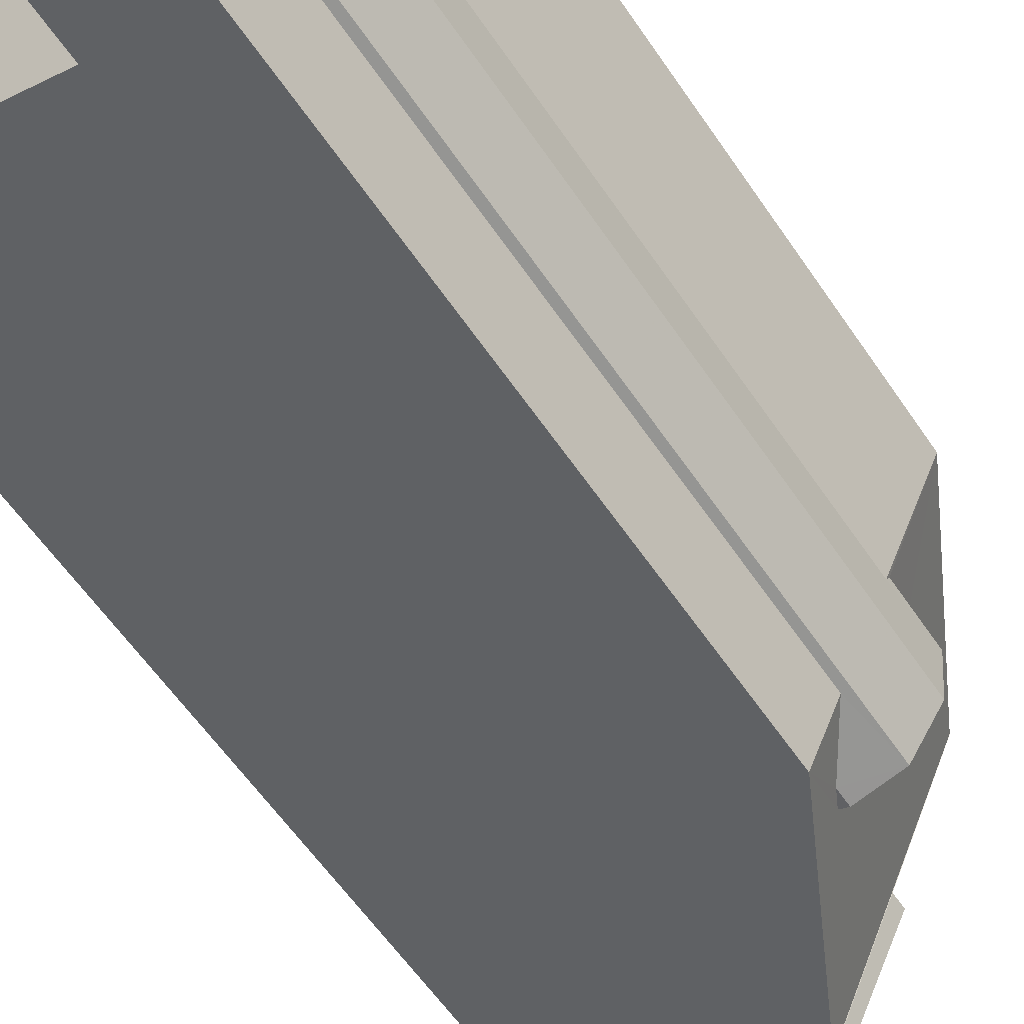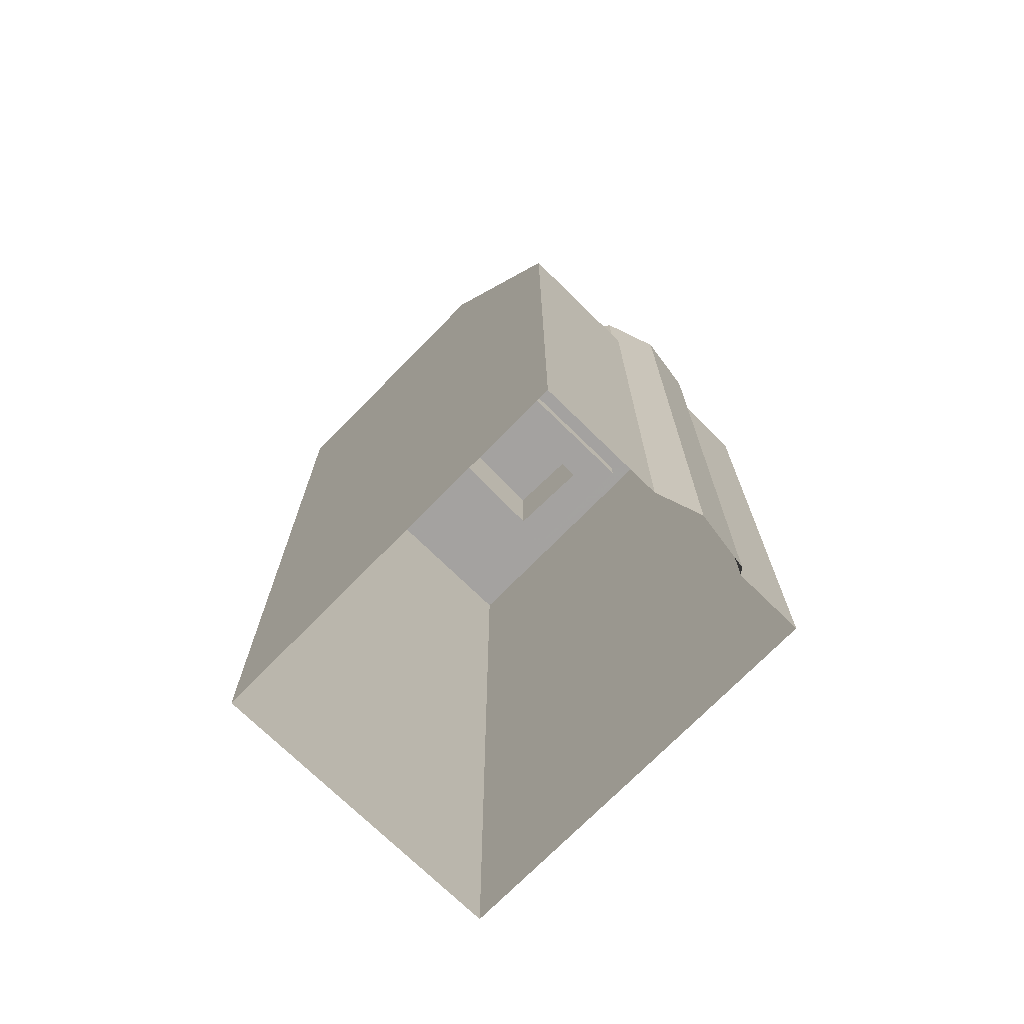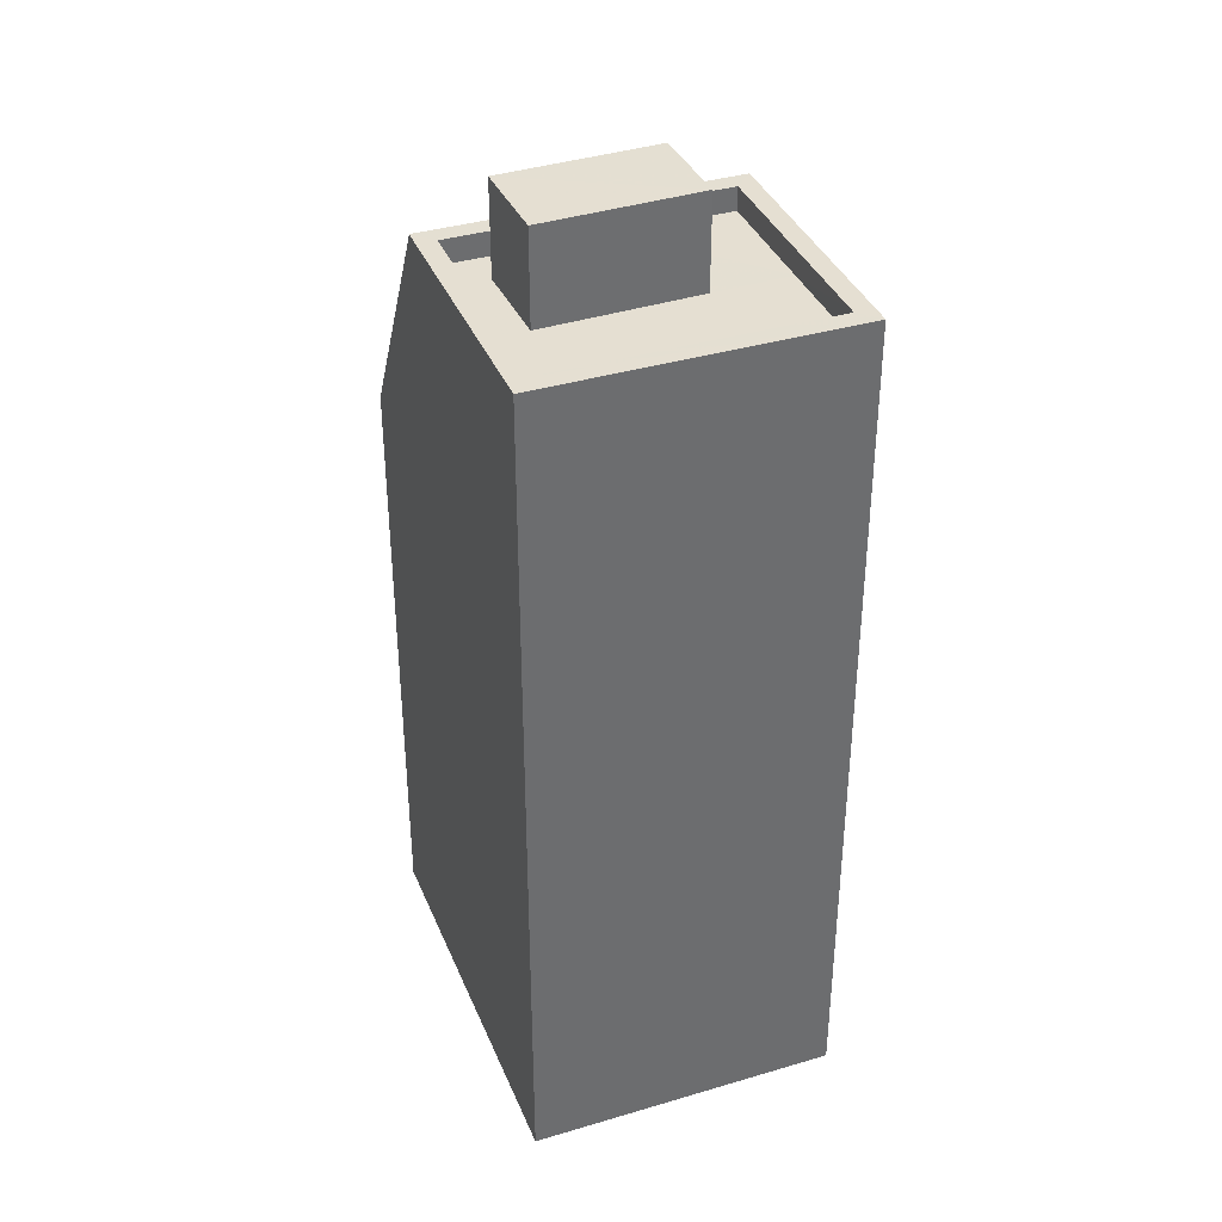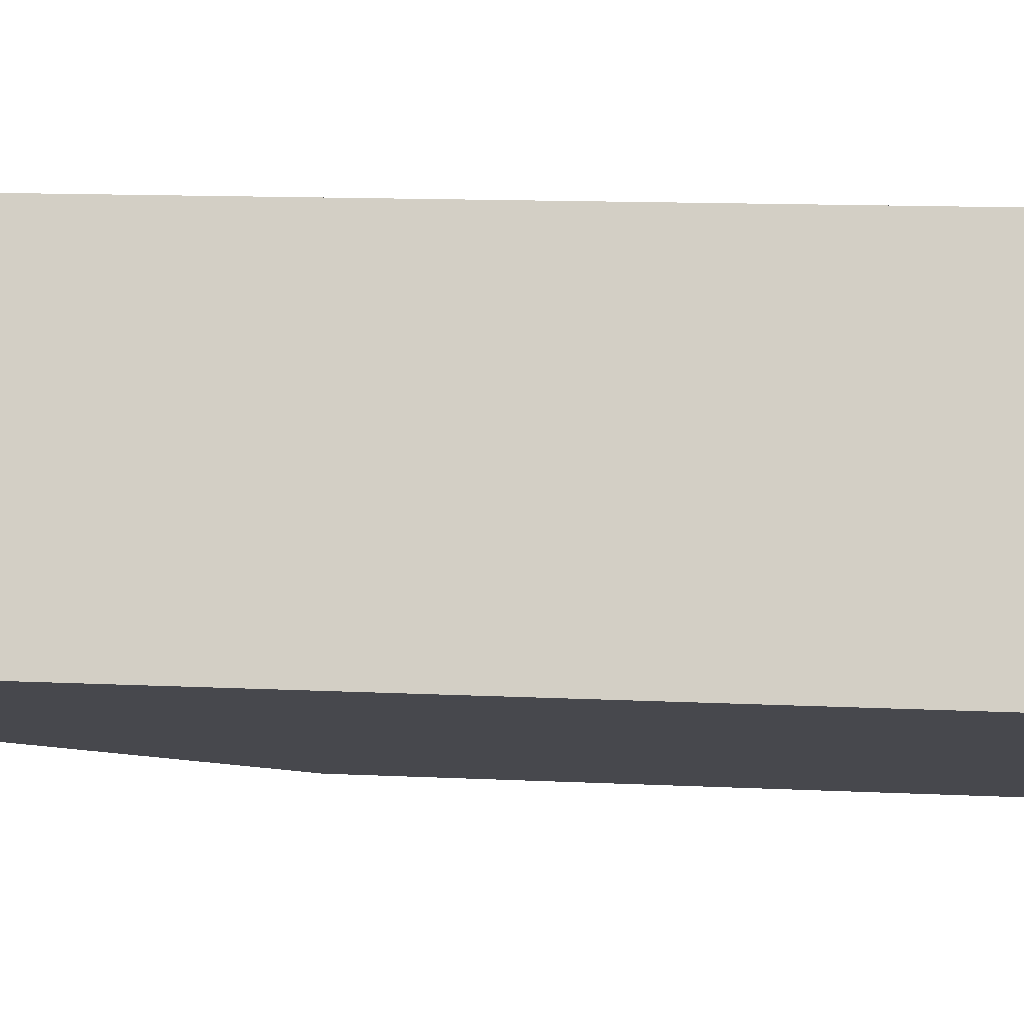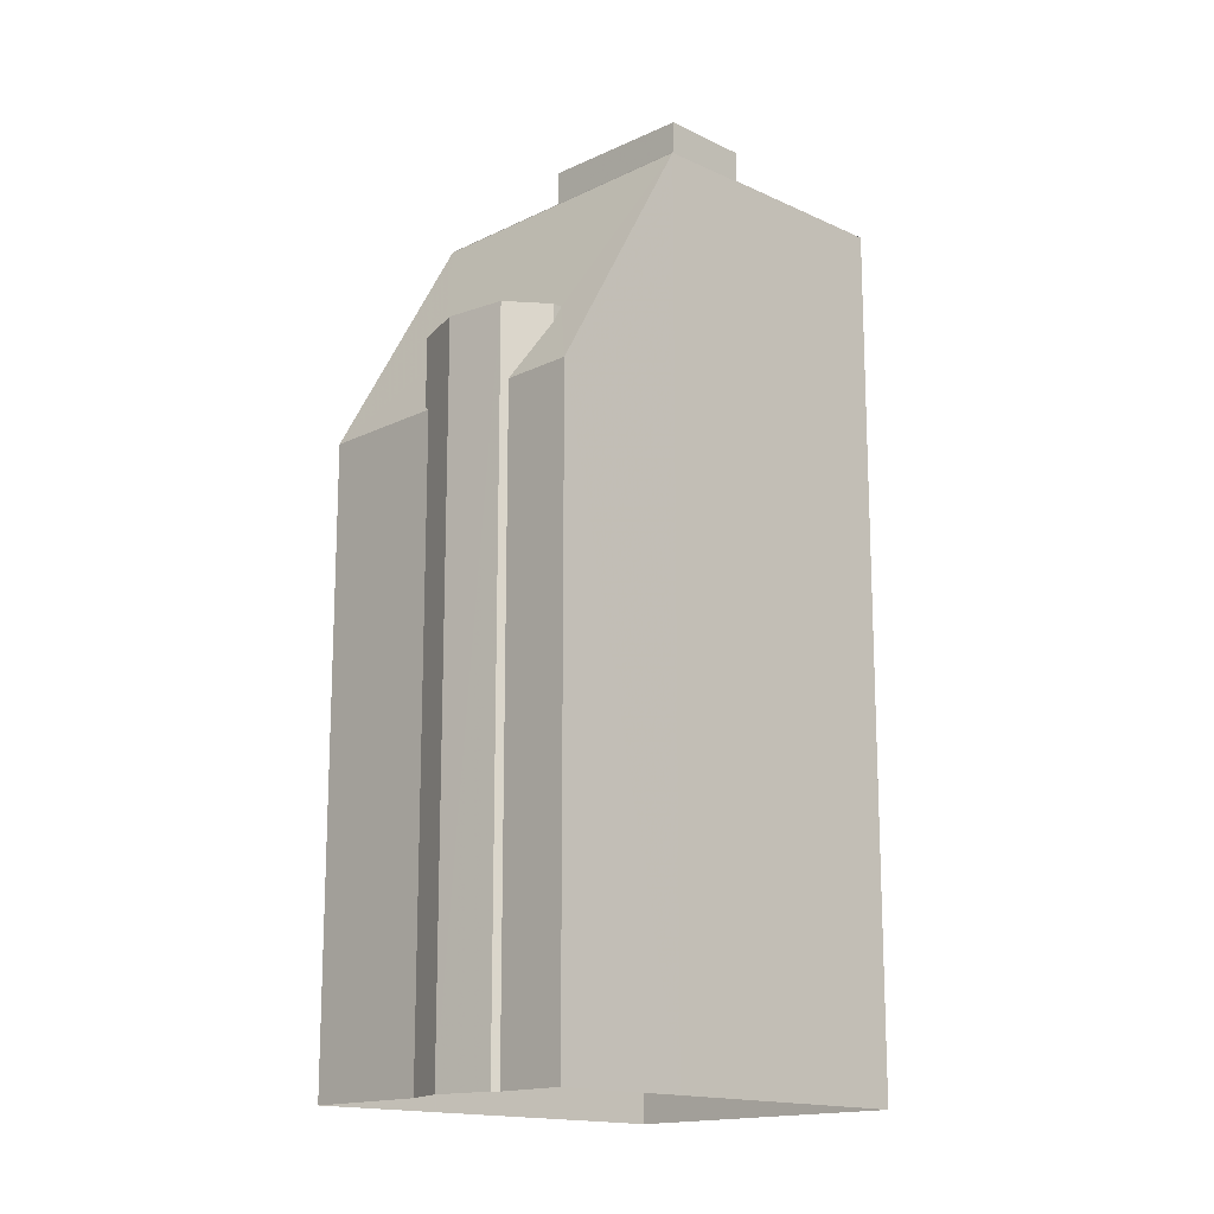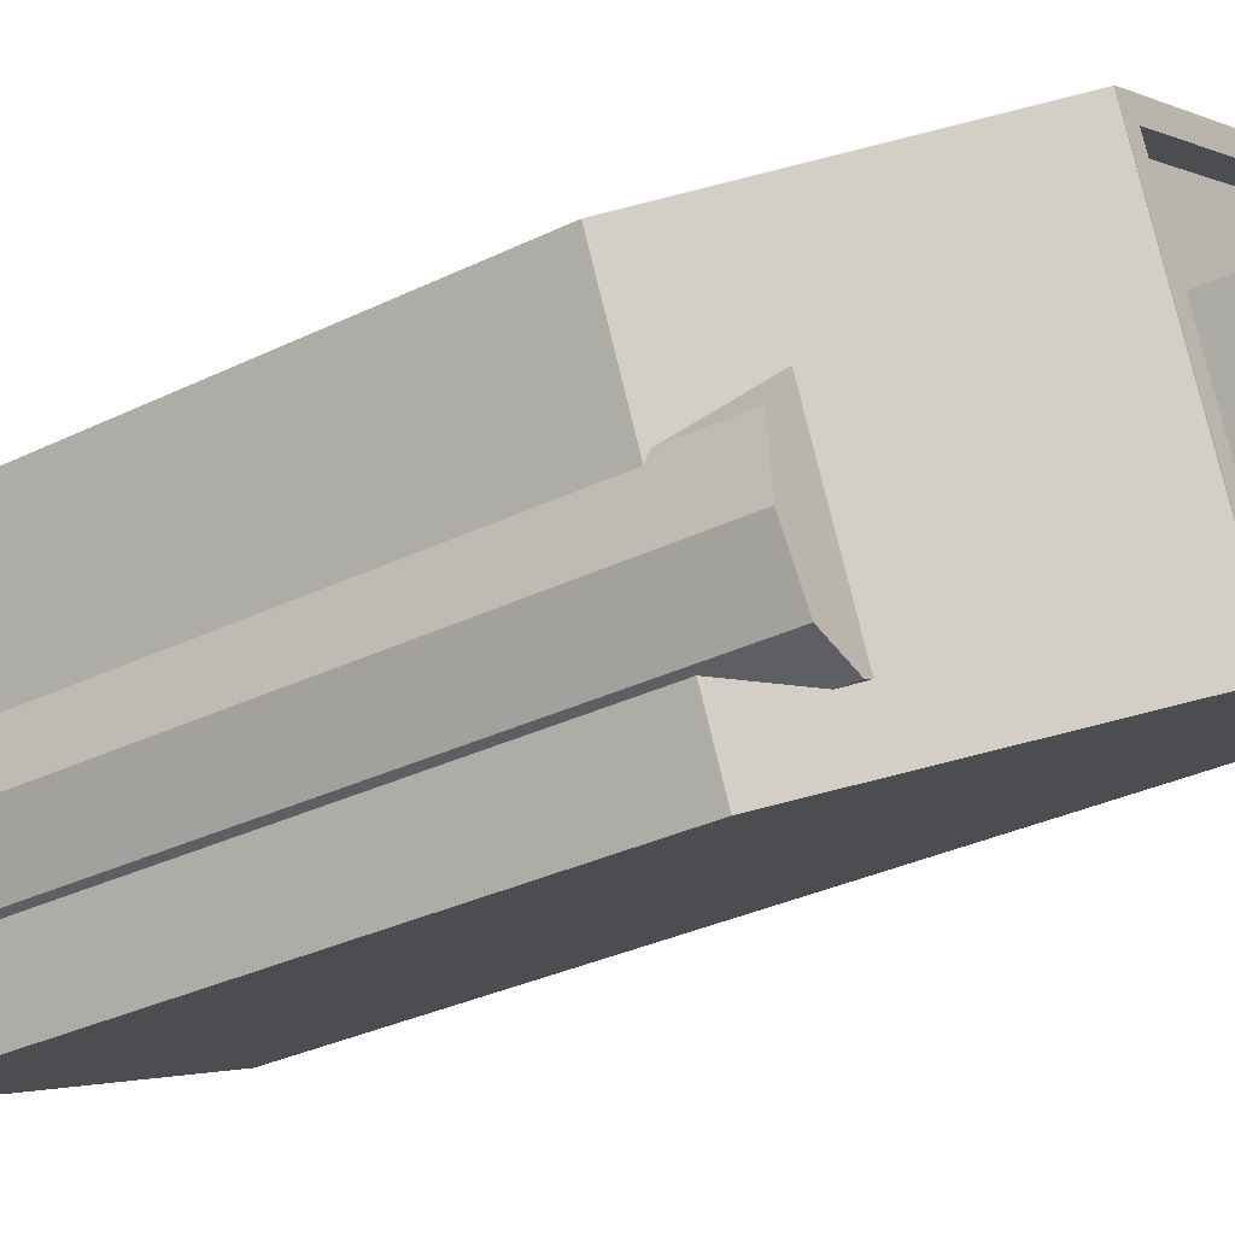
<metadata>
{"format":"obj","ext":"obj","renderer":"f3d","projection":"perspective","resolution":1024,"background":"white","views":[{"elev":-60.4,"azim":-145.8,"up":"+Y"},{"elev":-72.7,"azim":-110.0,"up":"+Z"},{"elev":37.3,"azim":93.5,"up":"+Z"},{"elev":12.5,"azim":96.5,"up":"+Y"},{"elev":-15.7,"azim":-19.8,"up":"+Z"},{"elev":-31.2,"azim":-55.0,"up":"+Y"}]}
</metadata>
<code>
v -1.221e+04 -3.785e+04 18.41
v -1.221e+04 -3.784e+04 18.41
v -1.221e+04 -3.784e+04 18.41
v -1.221e+04 -3.785e+04 18.41
v -1.221e+04 -3.785e+04 18.41
v -1.221e+04 -3.784e+04 18.41
v -1.22e+04 -3.785e+04 18.41
v -1.221e+04 -3.785e+04 18.41
v -1.221e+04 -3.785e+04 18.41
v -1.221e+04 -3.785e+04 18.41
v -1.221e+04 -3.784e+04 31.39
v -1.221e+04 -3.785e+04 31.39
v -1.221e+04 -3.785e+04 31.48
v -1.221e+04 -3.784e+04 36.45
v -1.221e+04 -3.784e+04 32.93
v -1.221e+04 -3.785e+04 36.44
v -1.221e+04 -3.785e+04 31.39
v -1.221e+04 -3.785e+04 31.39
v -1.221e+04 -3.785e+04 32.56
v -1.221e+04 -3.785e+04 32.93
v -1.221e+04 -3.784e+04 36.45
v -1.221e+04 -3.784e+04 36.45
v -1.221e+04 -3.784e+04 36.45
v -1.221e+04 -3.785e+04 36.45
v -1.22e+04 -3.785e+04 36.45
v -1.22e+04 -3.785e+04 36.45
v -1.221e+04 -3.785e+04 36.45
v -1.221e+04 -3.784e+04 36.45
v -1.221e+04 -3.784e+04 35.95
v -1.221e+04 -3.784e+04 35.95
v -1.221e+04 -3.784e+04 35.95
v -1.22e+04 -3.785e+04 35.95
v -1.221e+04 -3.785e+04 35.95
v -1.221e+04 -3.785e+04 35.95
v -1.221e+04 -3.784e+04 35.95
v -1.221e+04 -3.784e+04 35.95
v -1.221e+04 -3.785e+04 35.95
v -1.221e+04 -3.785e+04 35.95
v -1.221e+04 -3.784e+04 37.95
v -1.221e+04 -3.785e+04 37.95
v -1.221e+04 -3.785e+04 37.95
v -1.221e+04 -3.784e+04 37.95
v -1.221e+04 -3.785e+04 32.93
v -1.221e+04 -3.785e+04 32.93
v -1.221e+04 -3.785e+04 32.93
v -1.221e+04 -3.785e+04 32.93
f 1 2 3
f 4 1 5
f 6 7 8
f 3 6 8
f 5 9 4
f 8 10 5
f 3 8 1
f 8 5 1
f 11 12 13
f 14 11 15
f 14 15 16
f 17 18 19
f 20 18 16
f 19 18 20
f 15 20 16
f 11 13 15
f 21 22 23
f 24 25 26
f 27 24 26
f 26 25 22
f 28 22 21
f 26 22 28
f 29 30 31
f 32 30 29
f 33 32 34
f 32 29 34
f 35 36 31
f 31 36 29
f 37 33 34
f 38 36 35
f 37 38 33
f 38 37 36
f 24 21 23
f 24 27 21
f 39 40 41
f 39 42 40
f 20 15 43
f 44 20 45
f 15 46 43
f 45 20 43
f 18 10 8
f 16 18 8
f 5 10 18
f 17 5 18
f 12 11 2
f 1 12 2
f 11 3 2
f 11 14 3
f 16 7 25
f 25 24 16
f 8 7 16
f 3 14 6
f 6 14 22
f 14 23 22
f 25 7 6
f 22 25 6
f 14 24 23
f 14 16 24
f 26 30 32
f 26 28 30
f 32 33 26
f 33 38 27
f 33 27 26
f 35 27 38
f 35 21 27
f 30 28 31
f 31 21 35
f 31 28 21
f 37 41 40
f 37 34 41
f 36 37 40
f 42 36 40
f 39 36 42
f 39 29 36
f 41 29 39
f 41 34 29
f 17 19 45
f 5 17 9
f 19 44 45
f 9 17 45
f 45 4 9
f 45 43 4
f 46 12 43
f 43 12 4
f 46 13 12
f 4 12 1
f 15 13 46
f 19 20 44

</code>
